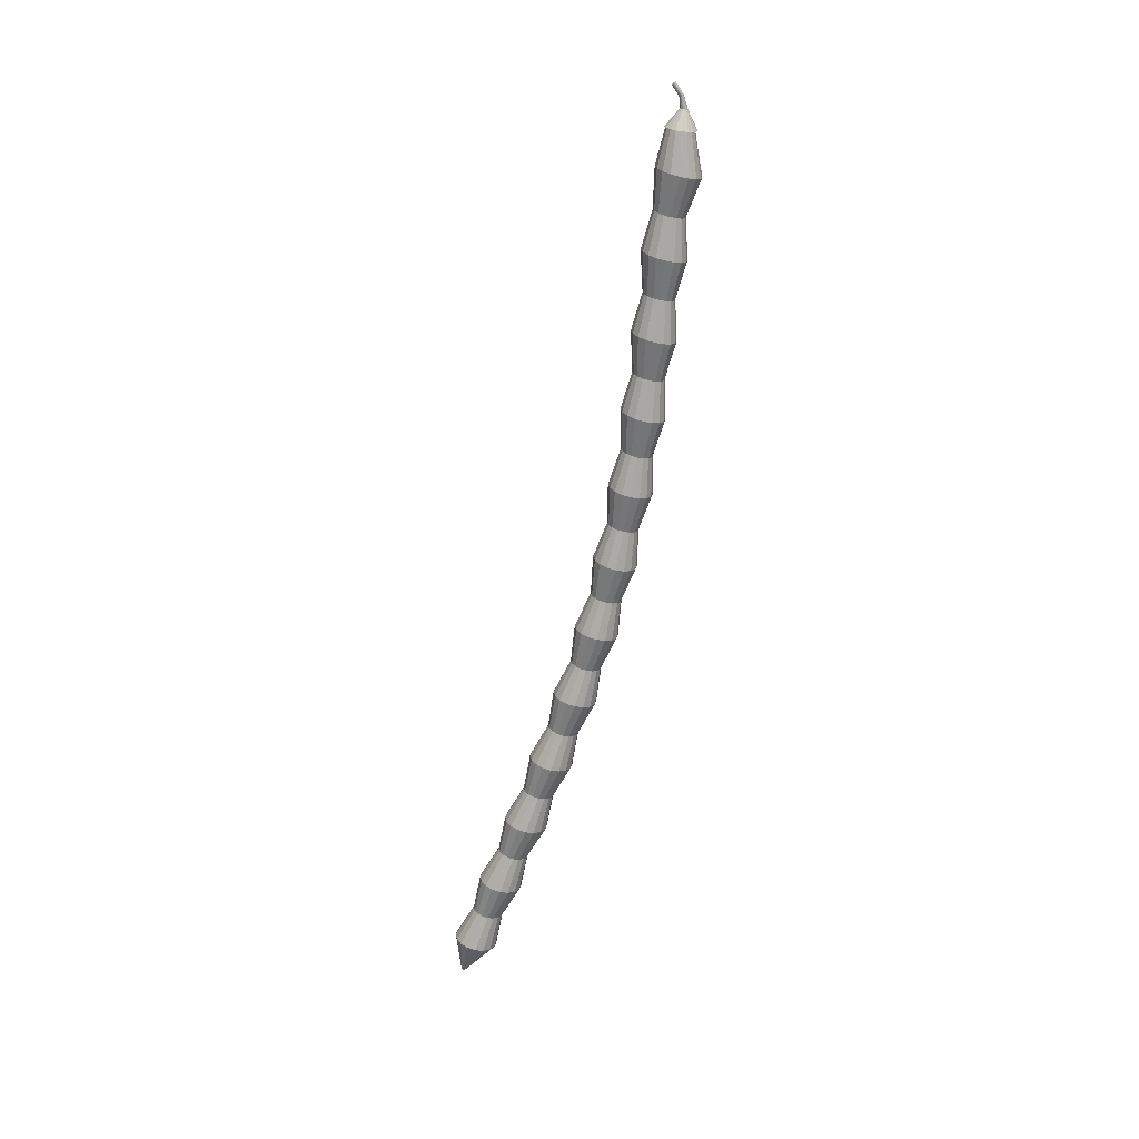
<metadata>
{"format":"obj","ext":"obj","renderer":"f3d","projection":"perspective","resolution":1024,"background":"white","views":[{"elev":-66.7,"azim":-92.6,"up":"+Y"}]}
</metadata>
<code>
o fruit
v 2.061 -0.001235 -0.2915
v 0.09035 -0.001235 0.05222
v 2.06 -0.02047 -0.2952
v 0.08992 -0.01297 0.04993
v 2.058 -0.03678 -0.3059
v 0.08868 -0.02293 0.0434
v 2.055 -0.04768 -0.3219
v 0.08682 -0.02958 0.03363
v 2.051 -0.0515 -0.3408
v 0.08462 -0.03191 0.02209
v 2.048 -0.04768 -0.3598
v 0.08243 -0.02958 0.01056
v 2.045 -0.03678 -0.3758
v 0.08057 -0.02293 0.000777
v 2.043 -0.02047 -0.3865
v 0.07933 -0.01297 -0.005758
v 2.042 -0.001235 -0.3903
v 0.07889 -0.001235 -0.008052
v 2.043 0.018 -0.3865
v 0.07933 0.01051 -0.005758
v 2.045 0.03431 -0.3758
v 0.08057 0.02046 0.000777
v 2.048 0.04521 -0.3598
v 0.08243 0.02711 0.01056
v 2.051 0.04904 -0.3408
v 0.08462 0.02944 0.02209
v 2.055 0.04521 -0.3219
v 0.08682 0.02711 0.03363
v 2.058 0.03431 -0.3059
v 0.08868 0.02046 0.0434
v 2.06 0.018 -0.2952
v 0.08992 0.01051 0.04993
v 1.975 -0.001235 -0.2788
v 1.894 -0.001235 -0.2369
v 1.808 -0.001235 -0.224
v 1.728 -0.001235 -0.1823
v 1.641 -0.001235 -0.1702
v 1.56 -0.001235 -0.13
v 1.474 -0.001235 -0.1199
v 1.392 -0.001235 -0.08242
v 1.305 -0.001235 -0.07555
v 1.223 -0.001235 -0.04169
v 1.135 -0.001235 -0.03876
v 1.052 -0.001235 -0.009124
v 0.9636 -0.001235 -0.0106
v 0.8799 -0.001235 0.01479
v 0.7904 -0.001235 0.009579
v 0.7061 -0.001235 0.03183
v 0.6161 -0.001235 0.02406
v 0.5314 -0.001235 0.04436
v 0.4412 -0.001235 0.03522
v 0.3564 -0.001235 0.05474
v 0.2661 -0.001235 0.04542
v 0.1828 -0.001235 0.07309
v 0.1821 -0.02047 0.06935
v 0.2656 -0.01486 0.04277
v 0.3557 -0.02047 0.05099
v 0.4407 -0.01486 0.03256
v 0.5307 -0.02047 0.0406
v 0.6156 -0.01486 0.0214
v 0.7054 -0.02047 0.02807
v 0.7899 -0.01486 0.006918
v 0.8792 -0.02047 0.01103
v 0.963 -0.01486 -0.01326
v 1.052 -0.02047 -0.01288
v 1.135 -0.01486 -0.04142
v 1.222 -0.02047 -0.04545
v 1.305 -0.01486 -0.07821
v 1.392 -0.02047 -0.08618
v 1.473 -0.01486 -0.1226
v 1.56 -0.02047 -0.1338
v 1.641 -0.01486 -0.1729
v 1.727 -0.02047 -0.1861
v 1.808 -0.01486 -0.2266
v 1.893 -0.02047 -0.2407
v 1.974 -0.01486 -0.2814
v 0.1801 -0.03678 0.05865
v 0.2641 -0.0264 0.0352
v 0.3536 -0.03678 0.04029
v 0.4392 -0.0264 0.02499
v 0.5287 -0.03678 0.0299
v 0.6141 -0.0264 0.01383
v 0.7033 -0.03678 0.01737
v 0.7884 -0.0264 -0.000662
v 0.8771 -0.03678 0.000326
v 0.9616 -0.0264 -0.02084
v 1.05 -0.03678 -0.02359
v 1.133 -0.0264 -0.049
v 1.22 -0.03678 -0.05615
v 1.303 -0.0264 -0.08579
v 1.39 -0.03678 -0.09688
v 1.472 -0.0264 -0.1302
v 1.558 -0.03678 -0.1445
v 1.639 -0.0264 -0.1804
v 1.725 -0.03678 -0.1968
v 1.806 -0.0264 -0.2341
v 1.891 -0.03678 -0.2513
v 1.973 -0.0264 -0.289
v 0.177 -0.04768 0.04263
v 0.262 -0.03412 0.02387
v 0.3506 -0.04768 0.02427
v 0.4371 -0.03412 0.01366
v 0.5256 -0.04768 0.01388
v 0.612 -0.03412 0.002485
v 0.7003 -0.04768 0.001348
v 0.7863 -0.03412 -0.01201
v 0.8741 -0.04768 -0.01569
v 0.9594 -0.03412 -0.03218
v 1.047 -0.04768 -0.03961
v 1.131 -0.03412 -0.06035
v 1.217 -0.04768 -0.07217
v 1.301 -0.03412 -0.09713
v 1.387 -0.04768 -0.1129
v 1.47 -0.03412 -0.1415
v 1.555 -0.04768 -0.1605
v 1.637 -0.03412 -0.1918
v 1.722 -0.04768 -0.2128
v 1.804 -0.03412 -0.2455
v 1.888 -0.04768 -0.2674
v 1.971 -0.03412 -0.3003
v 0.1734 -0.0515 0.02373
v 0.2594 -0.03682 0.01049
v 0.347 -0.0515 0.005368
v 0.4345 -0.03682 0.000279
v 0.522 -0.0515 -0.005018
v 0.6094 -0.03682 -0.01089
v 0.6967 -0.0515 -0.01755
v 0.7837 -0.03682 -0.02539
v 0.8705 -0.0515 -0.03459
v 0.9569 -0.03682 -0.04557
v 1.043 -0.0515 -0.0585
v 1.129 -0.03682 -0.07373
v 1.214 -0.0515 -0.09107
v 1.299 -0.03682 -0.1105
v 1.383 -0.0515 -0.1318
v 1.467 -0.03682 -0.1549
v 1.551 -0.0515 -0.1794
v 1.635 -0.03682 -0.2051
v 1.718 -0.0515 -0.2317
v 1.801 -0.03682 -0.2588
v 1.885 -0.0515 -0.2863
v 1.968 -0.03682 -0.3137
v 0.1699 -0.04768 0.00482
v 0.2569 -0.03412 -0.002897
v 0.3434 -0.04768 -0.01353
v 0.432 -0.03412 -0.0131
v 0.5184 -0.04768 -0.02392
v 0.6069 -0.03412 -0.02427
v 0.6931 -0.04768 -0.03645
v 0.7812 -0.03412 -0.03877
v 0.8669 -0.04768 -0.05349
v 0.9544 -0.03412 -0.05895
v 1.039 -0.04768 -0.0774
v 1.126 -0.03412 -0.08711
v 1.21 -0.04768 -0.11
v 1.296 -0.03412 -0.1239
v 1.379 -0.04768 -0.1507
v 1.465 -0.03412 -0.1683
v 1.547 -0.04768 -0.1983
v 1.632 -0.03412 -0.2185
v 1.715 -0.04768 -0.2506
v 1.799 -0.03412 -0.2722
v 1.881 -0.04768 -0.3052
v 1.966 -0.03412 -0.3271
v 0.1668 -0.03678 -0.01121
v 0.2547 -0.0264 -0.01424
v 0.3403 -0.03678 -0.02956
v 0.4298 -0.0264 -0.02444
v 0.5154 -0.03678 -0.03994
v 0.6047 -0.0264 -0.03561
v 0.69 -0.03678 -0.05247
v 0.779 -0.0264 -0.05011
v 0.8638 -0.03678 -0.06951
v 0.9522 -0.0264 -0.0703
v 1.036 -0.03678 -0.09342
v 1.124 -0.0264 -0.09846
v 1.207 -0.03678 -0.126
v 1.294 -0.0264 -0.1352
v 1.376 -0.03678 -0.1667
v 1.463 -0.0264 -0.1796
v 1.544 -0.03678 -0.2143
v 1.63 -0.0264 -0.2299
v 1.712 -0.03678 -0.2666
v 1.797 -0.0264 -0.2836
v 1.878 -0.03678 -0.3212
v 1.963 -0.0264 -0.3384
v 0.1648 -0.02047 -0.02192
v 0.2533 -0.01486 -0.02183
v 0.3383 -0.02047 -0.04027
v 0.4284 -0.01486 -0.03202
v 0.5134 -0.02047 -0.05065
v 0.6033 -0.01486 -0.04319
v 0.688 -0.02047 -0.06317
v 0.7776 -0.01486 -0.05769
v 0.8618 -0.02047 -0.08021
v 0.9508 -0.01486 -0.07788
v 1.034 -0.02047 -0.1041
v 1.122 -0.01486 -0.106
v 1.205 -0.02047 -0.1367
v 1.292 -0.01486 -0.1428
v 1.374 -0.02047 -0.1774
v 1.461 -0.01486 -0.1872
v 1.542 -0.02047 -0.225
v 1.629 -0.01486 -0.2374
v 1.709 -0.02047 -0.2773
v 1.795 -0.01486 -0.2912
v 1.876 -0.02047 -0.332
v 1.962 -0.01486 -0.346
v 0.1641 -0.001235 -0.02568
v 0.2528 -0.001235 -0.02448
v 0.3376 -0.001235 -0.04403
v 0.4279 -0.001235 -0.03469
v 0.5127 -0.001235 -0.05441
v 0.6028 -0.001235 -0.04585
v 0.6873 -0.001235 -0.06693
v 0.7771 -0.001235 -0.06035
v 0.8611 -0.001235 -0.08397
v 0.9503 -0.001235 -0.08055
v 1.034 -0.001235 -0.1079
v 1.122 -0.001235 -0.1087
v 1.204 -0.001235 -0.1405
v 1.292 -0.001235 -0.1455
v 1.374 -0.001235 -0.1812
v 1.461 -0.001235 -0.1899
v 1.542 -0.001235 -0.2288
v 1.628 -0.001235 -0.2401
v 1.709 -0.001235 -0.2811
v 1.795 -0.001235 -0.2938
v 1.875 -0.001235 -0.3357
v 1.961 -0.001235 -0.3487
v 0.1648 0.018 -0.02192
v 0.2533 0.01239 -0.02183
v 0.3383 0.018 -0.04027
v 0.4284 0.01239 -0.03202
v 0.5134 0.018 -0.05065
v 0.6033 0.01239 -0.04319
v 0.688 0.018 -0.06317
v 0.7776 0.01239 -0.05769
v 0.8618 0.018 -0.08021
v 0.9508 0.01239 -0.07788
v 1.034 0.018 -0.1041
v 1.122 0.01239 -0.106
v 1.205 0.018 -0.1367
v 1.292 0.01239 -0.1428
v 1.374 0.018 -0.1774
v 1.461 0.01239 -0.1872
v 1.542 0.018 -0.225
v 1.629 0.01239 -0.2374
v 1.709 0.018 -0.2773
v 1.795 0.01239 -0.2912
v 1.876 0.018 -0.332
v 1.962 0.01239 -0.346
v 0.1668 0.03431 -0.01121
v 0.2547 0.02393 -0.01424
v 0.3403 0.03431 -0.02956
v 0.4298 0.02393 -0.02444
v 0.5154 0.03431 -0.03994
v 0.6047 0.02393 -0.03561
v 0.69 0.03431 -0.05247
v 0.779 0.02393 -0.05011
v 0.8638 0.03431 -0.06951
v 0.9522 0.02393 -0.0703
v 1.036 0.03431 -0.09342
v 1.124 0.02393 -0.09846
v 1.207 0.03431 -0.126
v 1.294 0.02393 -0.1352
v 1.376 0.03431 -0.1667
v 1.463 0.02393 -0.1796
v 1.544 0.03431 -0.2143
v 1.63 0.02393 -0.2299
v 1.712 0.03431 -0.2666
v 1.797 0.02393 -0.2836
v 1.878 0.03431 -0.3212
v 1.963 0.02393 -0.3384
v 0.1699 0.04521 0.00482
v 0.2569 0.03165 -0.002897
v 0.3434 0.04521 -0.01353
v 0.432 0.03165 -0.0131
v 0.5184 0.04521 -0.02392
v 0.6069 0.03165 -0.02427
v 0.6931 0.04521 -0.03645
v 0.7812 0.03165 -0.03877
v 0.8669 0.04521 -0.05349
v 0.9544 0.03165 -0.05895
v 1.039 0.04521 -0.0774
v 1.126 0.03165 -0.08711
v 1.21 0.04521 -0.11
v 1.296 0.03165 -0.1239
v 1.379 0.04521 -0.1507
v 1.465 0.03165 -0.1683
v 1.547 0.04521 -0.1983
v 1.632 0.03165 -0.2185
v 1.715 0.04521 -0.2506
v 1.799 0.03165 -0.2722
v 1.881 0.04521 -0.3052
v 1.966 0.03165 -0.3271
v 0.1734 0.04904 0.02373
v 0.2594 0.03436 0.01049
v 0.347 0.04904 0.005368
v 0.4345 0.03436 0.000279
v 0.522 0.04904 -0.005018
v 0.6094 0.03436 -0.01089
v 0.6967 0.04904 -0.01755
v 0.7837 0.03436 -0.02539
v 0.8705 0.04904 -0.03459
v 0.9569 0.03436 -0.04557
v 1.043 0.04904 -0.0585
v 1.129 0.03436 -0.07373
v 1.214 0.04904 -0.09107
v 1.299 0.03436 -0.1105
v 1.383 0.04904 -0.1318
v 1.467 0.03436 -0.1549
v 1.551 0.04904 -0.1794
v 1.635 0.03436 -0.2051
v 1.718 0.04904 -0.2317
v 1.801 0.03436 -0.2588
v 1.885 0.04904 -0.2863
v 1.968 0.03436 -0.3137
v 0.177 0.04521 0.04263
v 0.262 0.03165 0.02387
v 0.3506 0.04521 0.02427
v 0.4371 0.03165 0.01366
v 0.5256 0.04521 0.01388
v 0.612 0.03165 0.002485
v 0.7003 0.04521 0.001348
v 0.7863 0.03165 -0.01201
v 0.8741 0.04521 -0.01569
v 0.9594 0.03165 -0.03218
v 1.047 0.04521 -0.03961
v 1.131 0.03165 -0.06035
v 1.217 0.04521 -0.07217
v 1.301 0.03165 -0.09713
v 1.387 0.04521 -0.1129
v 1.47 0.03165 -0.1415
v 1.555 0.04521 -0.1605
v 1.637 0.03165 -0.1918
v 1.722 0.04521 -0.2128
v 1.804 0.03165 -0.2455
v 1.888 0.04521 -0.2674
v 1.971 0.03165 -0.3003
v 0.1801 0.03431 0.05865
v 0.2641 0.02393 0.0352
v 0.3536 0.03431 0.04029
v 0.4392 0.02393 0.02499
v 0.5287 0.03431 0.0299
v 0.6141 0.02393 0.01383
v 0.7033 0.03431 0.01737
v 0.7884 0.02393 -0.000662
v 0.8771 0.03431 0.000326
v 0.9616 0.02393 -0.02084
v 1.05 0.03431 -0.02359
v 1.133 0.02393 -0.049
v 1.22 0.03431 -0.05615
v 1.303 0.02393 -0.08579
v 1.39 0.03431 -0.09688
v 1.472 0.02393 -0.1302
v 1.558 0.03431 -0.1445
v 1.639 0.02393 -0.1804
v 1.725 0.03431 -0.1968
v 1.806 0.02393 -0.2341
v 1.891 0.03431 -0.2513
v 1.973 0.02393 -0.289
v 0.1821 0.018 0.06935
v 0.2656 0.01239 0.04277
v 0.3557 0.018 0.05099
v 0.4407 0.01239 0.03256
v 0.5307 0.018 0.0406
v 0.6156 0.01239 0.0214
v 0.7054 0.018 0.02807
v 0.7899 0.01239 0.006918
v 0.8792 0.018 0.01103
v 0.963 0.01239 -0.01326
v 1.052 0.018 -0.01288
v 1.135 0.01239 -0.04142
v 1.222 0.018 -0.04545
v 1.305 0.01239 -0.07821
v 1.392 0.018 -0.08618
v 1.473 0.01239 -0.1226
v 1.56 0.018 -0.1338
v 1.641 0.01239 -0.1729
v 1.727 0.018 -0.1861
v 1.808 0.01239 -0.2266
v 1.893 0.018 -0.2407
v 1.974 0.01239 -0.2814
v 2.141 -0.001235 -0.3632
v 2.141 -0.003441 -0.3636
v 2.14 -0.005311 -0.3649
v 2.14 -0.00656 -0.3667
v 2.14 -0.006999 -0.3689
v 2.139 -0.00656 -0.371
v 2.139 -0.005311 -0.3729
v 2.139 -0.003441 -0.3741
v 2.139 -0.001235 -0.3745
v 2.139 0.000971 -0.3741
v 2.139 0.002841 -0.3729
v 2.139 0.004091 -0.371
v 2.14 0.00453 -0.3689
v 2.14 0.004091 -0.3667
v 2.14 0.002841 -0.3649
v 2.141 0.000971 -0.3636
f 54 2 4 55
f 55 4 6 77
f 77 6 8 99
f 99 8 10 121
f 121 10 12 143
f 143 12 14 165
f 165 14 16 187
f 187 16 18 209
f 209 18 20 231
f 231 20 22 253
f 253 22 24 275
f 275 24 26 297
f 297 26 28 319
f 319 28 30 341
f 4 2 32 30 28 26 24 22 20 18 16 14 12 10 8 6
f 341 30 32 363
f 363 32 2 54
f 13 15 392 391
f 31 384 33 1
f 384 383 34 33
f 383 382 35 34
f 382 381 36 35
f 381 380 37 36
f 380 379 38 37
f 379 378 39 38
f 378 377 40 39
f 377 376 41 40
f 376 375 42 41
f 375 374 43 42
f 374 373 44 43
f 373 372 45 44
f 372 371 46 45
f 371 370 47 46
f 370 369 48 47
f 369 368 49 48
f 368 367 50 49
f 367 366 51 50
f 366 365 52 51
f 365 364 53 52
f 364 363 54 53
f 29 362 384 31
f 362 361 383 384
f 361 360 382 383
f 360 359 381 382
f 359 358 380 381
f 358 357 379 380
f 357 356 378 379
f 356 355 377 378
f 355 354 376 377
f 354 353 375 376
f 353 352 374 375
f 352 351 373 374
f 351 350 372 373
f 350 349 371 372
f 349 348 370 371
f 348 347 369 370
f 347 346 368 369
f 346 345 367 368
f 345 344 366 367
f 344 343 365 366
f 343 342 364 365
f 342 341 363 364
f 27 340 362 29
f 340 339 361 362
f 339 338 360 361
f 338 337 359 360
f 337 336 358 359
f 336 335 357 358
f 335 334 356 357
f 334 333 355 356
f 333 332 354 355
f 332 331 353 354
f 331 330 352 353
f 330 329 351 352
f 329 328 350 351
f 328 327 349 350
f 327 326 348 349
f 326 325 347 348
f 325 324 346 347
f 324 323 345 346
f 323 322 344 345
f 322 321 343 344
f 321 320 342 343
f 320 319 341 342
f 25 318 340 27
f 318 317 339 340
f 317 316 338 339
f 316 315 337 338
f 315 314 336 337
f 314 313 335 336
f 313 312 334 335
f 312 311 333 334
f 311 310 332 333
f 310 309 331 332
f 309 308 330 331
f 308 307 329 330
f 307 306 328 329
f 306 305 327 328
f 305 304 326 327
f 304 303 325 326
f 303 302 324 325
f 302 301 323 324
f 301 300 322 323
f 300 299 321 322
f 299 298 320 321
f 298 297 319 320
f 23 296 318 25
f 296 295 317 318
f 295 294 316 317
f 294 293 315 316
f 293 292 314 315
f 292 291 313 314
f 291 290 312 313
f 290 289 311 312
f 289 288 310 311
f 288 287 309 310
f 287 286 308 309
f 286 285 307 308
f 285 284 306 307
f 284 283 305 306
f 283 282 304 305
f 282 281 303 304
f 281 280 302 303
f 280 279 301 302
f 279 278 300 301
f 278 277 299 300
f 277 276 298 299
f 276 275 297 298
f 21 274 296 23
f 274 273 295 296
f 273 272 294 295
f 272 271 293 294
f 271 270 292 293
f 270 269 291 292
f 269 268 290 291
f 268 267 289 290
f 267 266 288 289
f 266 265 287 288
f 265 264 286 287
f 264 263 285 286
f 263 262 284 285
f 262 261 283 284
f 261 260 282 283
f 260 259 281 282
f 259 258 280 281
f 258 257 279 280
f 257 256 278 279
f 256 255 277 278
f 255 254 276 277
f 254 253 275 276
f 19 252 274 21
f 252 251 273 274
f 251 250 272 273
f 250 249 271 272
f 249 248 270 271
f 248 247 269 270
f 247 246 268 269
f 246 245 267 268
f 245 244 266 267
f 244 243 265 266
f 243 242 264 265
f 242 241 263 264
f 241 240 262 263
f 240 239 261 262
f 239 238 260 261
f 238 237 259 260
f 237 236 258 259
f 236 235 257 258
f 235 234 256 257
f 234 233 255 256
f 233 232 254 255
f 232 231 253 254
f 17 230 252 19
f 230 229 251 252
f 229 228 250 251
f 228 227 249 250
f 227 226 248 249
f 226 225 247 248
f 225 224 246 247
f 224 223 245 246
f 223 222 244 245
f 222 221 243 244
f 221 220 242 243
f 220 219 241 242
f 219 218 240 241
f 218 217 239 240
f 217 216 238 239
f 216 215 237 238
f 215 214 236 237
f 214 213 235 236
f 213 212 234 235
f 212 211 233 234
f 211 210 232 233
f 210 209 231 232
f 15 208 230 17
f 208 207 229 230
f 207 206 228 229
f 206 205 227 228
f 205 204 226 227
f 204 203 225 226
f 203 202 224 225
f 202 201 223 224
f 201 200 222 223
f 200 199 221 222
f 199 198 220 221
f 198 197 219 220
f 197 196 218 219
f 196 195 217 218
f 195 194 216 217
f 194 193 215 216
f 193 192 214 215
f 192 191 213 214
f 191 190 212 213
f 190 189 211 212
f 189 188 210 211
f 188 187 209 210
f 13 186 208 15
f 186 185 207 208
f 185 184 206 207
f 184 183 205 206
f 183 182 204 205
f 182 181 203 204
f 181 180 202 203
f 180 179 201 202
f 179 178 200 201
f 178 177 199 200
f 177 176 198 199
f 176 175 197 198
f 175 174 196 197
f 174 173 195 196
f 173 172 194 195
f 172 171 193 194
f 171 170 192 193
f 170 169 191 192
f 169 168 190 191
f 168 167 189 190
f 167 166 188 189
f 166 165 187 188
f 11 164 186 13
f 164 163 185 186
f 163 162 184 185
f 162 161 183 184
f 161 160 182 183
f 160 159 181 182
f 159 158 180 181
f 158 157 179 180
f 157 156 178 179
f 156 155 177 178
f 155 154 176 177
f 154 153 175 176
f 153 152 174 175
f 152 151 173 174
f 151 150 172 173
f 150 149 171 172
f 149 148 170 171
f 148 147 169 170
f 147 146 168 169
f 146 145 167 168
f 145 144 166 167
f 144 143 165 166
f 9 142 164 11
f 142 141 163 164
f 141 140 162 163
f 140 139 161 162
f 139 138 160 161
f 138 137 159 160
f 137 136 158 159
f 136 135 157 158
f 135 134 156 157
f 134 133 155 156
f 133 132 154 155
f 132 131 153 154
f 131 130 152 153
f 130 129 151 152
f 129 128 150 151
f 128 127 149 150
f 127 126 148 149
f 126 125 147 148
f 125 124 146 147
f 124 123 145 146
f 123 122 144 145
f 122 121 143 144
f 7 120 142 9
f 120 119 141 142
f 119 118 140 141
f 118 117 139 140
f 117 116 138 139
f 116 115 137 138
f 115 114 136 137
f 114 113 135 136
f 113 112 134 135
f 112 111 133 134
f 111 110 132 133
f 110 109 131 132
f 109 108 130 131
f 108 107 129 130
f 107 106 128 129
f 106 105 127 128
f 105 104 126 127
f 104 103 125 126
f 103 102 124 125
f 102 101 123 124
f 101 100 122 123
f 100 99 121 122
f 5 98 120 7
f 98 97 119 120
f 97 96 118 119
f 96 95 117 118
f 95 94 116 117
f 94 93 115 116
f 93 92 114 115
f 92 91 113 114
f 91 90 112 113
f 90 89 111 112
f 89 88 110 111
f 88 87 109 110
f 87 86 108 109
f 86 85 107 108
f 85 84 106 107
f 84 83 105 106
f 83 82 104 105
f 82 81 103 104
f 81 80 102 103
f 80 79 101 102
f 79 78 100 101
f 78 77 99 100
f 3 76 98 5
f 76 75 97 98
f 75 74 96 97
f 74 73 95 96
f 73 72 94 95
f 72 71 93 94
f 71 70 92 93
f 70 69 91 92
f 69 68 90 91
f 68 67 89 90
f 67 66 88 89
f 66 65 87 88
f 65 64 86 87
f 64 63 85 86
f 63 62 84 85
f 62 61 83 84
f 61 60 82 83
f 60 59 81 82
f 59 58 80 81
f 58 57 79 80
f 57 56 78 79
f 56 55 77 78
f 1 33 76 3
f 33 34 75 76
f 34 35 74 75
f 35 36 73 74
f 36 37 72 73
f 37 38 71 72
f 38 39 70 71
f 39 40 69 70
f 40 41 68 69
f 41 42 67 68
f 42 43 66 67
f 43 44 65 66
f 44 45 64 65
f 45 46 63 64
f 46 47 62 63
f 47 48 61 62
f 48 49 60 61
f 49 50 59 60
f 50 51 58 59
f 51 52 57 58
f 52 53 56 57
f 53 54 55 56
f 385 386 387 388 389 390 391 392 393 394 395 396 397 398 399 400
f 23 25 397 396
f 9 11 390 389
f 19 21 395 394
f 29 31 400 399
f 5 7 388 387
f 15 17 393 392
f 1 3 386 385
f 25 27 398 397
f 11 13 391 390
f 21 23 396 395
f 31 1 385 400
f 7 9 389 388
f 17 19 394 393
f 27 29 399 398
f 3 5 387 386
o sepal
v 0.08296 -0.001235 -0.0114
v 0.04578 -0.001235 0.01796
v 0.08319 0.01187 -0.008805
v 0.04583 0.001905 0.01858
v 0.08383 0.02298 -0.001409
v 0.04598 0.004566 0.02035
v 0.08479 0.03041 0.00966
v 0.04621 0.006344 0.023
v 0.08592 0.03301 0.02272
v 0.04648 0.006969 0.02613
v 0.08705 0.03041 0.03577
v 0.04675 0.006344 0.02926
v 0.088 0.02298 0.04684
v 0.04698 0.004566 0.03191
v 0.08865 0.01187 0.05424
v 0.04714 0.001905 0.03368
v 0.08887 -0.001235 0.05684
v 0.04719 -0.001235 0.0343
v 0.08865 -0.01434 0.05424
v 0.04714 -0.004374 0.03368
v 0.088 -0.02545 0.04684
v 0.04698 -0.007035 0.03191
v 0.08705 -0.03288 0.03577
v 0.04675 -0.008814 0.02926
v 0.08592 -0.03548 0.02272
v 0.04648 -0.009438 0.02613
v 0.08479 -0.03288 0.00966
v 0.04621 -0.008814 0.023
v 0.08383 -0.02545 -0.001409
v 0.04598 -0.007035 0.02035
v 0.08319 -0.01434 -0.008805
v 0.04583 -0.004374 0.01858
v 0.02384 -0.001235 0.01572
v 0.02361 0.000746 0.01603
v 0.02294 0.002425 0.01694
v 0.02195 0.003546 0.01829
v 0.02078 0.00394 0.01989
v 0.01961 0.003546 0.02148
v 0.01861 0.002425 0.02284
v 0.01795 0.000746 0.02374
v 0.01772 -0.001235 0.02406
v 0.01795 -0.003215 0.02374
v 0.01861 -0.004894 0.02284
v 0.01961 -0.006016 0.02148
v 0.02078 -0.00641 0.01989
v 0.02195 -0.006016 0.01829
v 0.02294 -0.004894 0.01694
v 0.02361 -0.003215 0.01603
v 0.000128 -0.001235 -0.002152
v -0.000105 0.000746 -0.001835
v -0.000768 0.002425 -0.00093
v -0.001762 0.003546 0.000423
v -0.002934 0.00394 0.00202
v -0.004106 0.003546 0.003616
v -0.005099 0.002425 0.004969
v -0.005763 0.000746 0.005874
v -0.005996 -0.001235 0.006191
v -0.005763 -0.003215 0.005874
v -0.005099 -0.004894 0.004969
v -0.004106 -0.006016 0.003616
v -0.002934 -0.00641 0.00202
v -0.001762 -0.006016 0.000423
v -0.000768 -0.004894 -0.00093
v -0.000105 -0.003215 -0.001835
f 401 402 404 403
f 403 404 406 405
f 405 406 408 407
f 407 408 410 409
f 409 410 412 411
f 411 412 414 413
f 413 414 416 415
f 415 416 418 417
f 417 418 420 419
f 419 420 422 421
f 421 422 424 423
f 423 424 426 425
f 425 426 428 427
f 427 428 430 429
f 414 412 438 439
f 429 430 432 431
f 431 432 402 401
f 401 403 405 407 409 411 413 415 417 419 421 423 425 427 429 431
f 439 438 454 455
f 424 422 443 444
f 402 432 448 433
f 410 408 436 437
f 420 418 441 442
f 430 428 446 447
f 406 404 434 435
f 416 414 439 440
f 426 424 444 445
f 412 410 437 438
f 422 420 442 443
f 432 430 447 448
f 408 406 435 436
f 418 416 440 441
f 404 402 433 434
f 428 426 445 446
f 450 449 464 463 462 461 460 459 458 457 456 455 454 453 452 451
f 447 446 462 463
f 440 439 455 456
f 448 447 463 464
f 441 440 456 457
f 434 433 449 450
f 433 448 464 449
f 442 441 457 458
f 435 434 450 451
f 443 442 458 459
f 436 435 451 452
f 444 443 459 460
f 437 436 452 453
f 445 444 460 461
f 438 437 453 454
f 446 445 461 462

</code>
